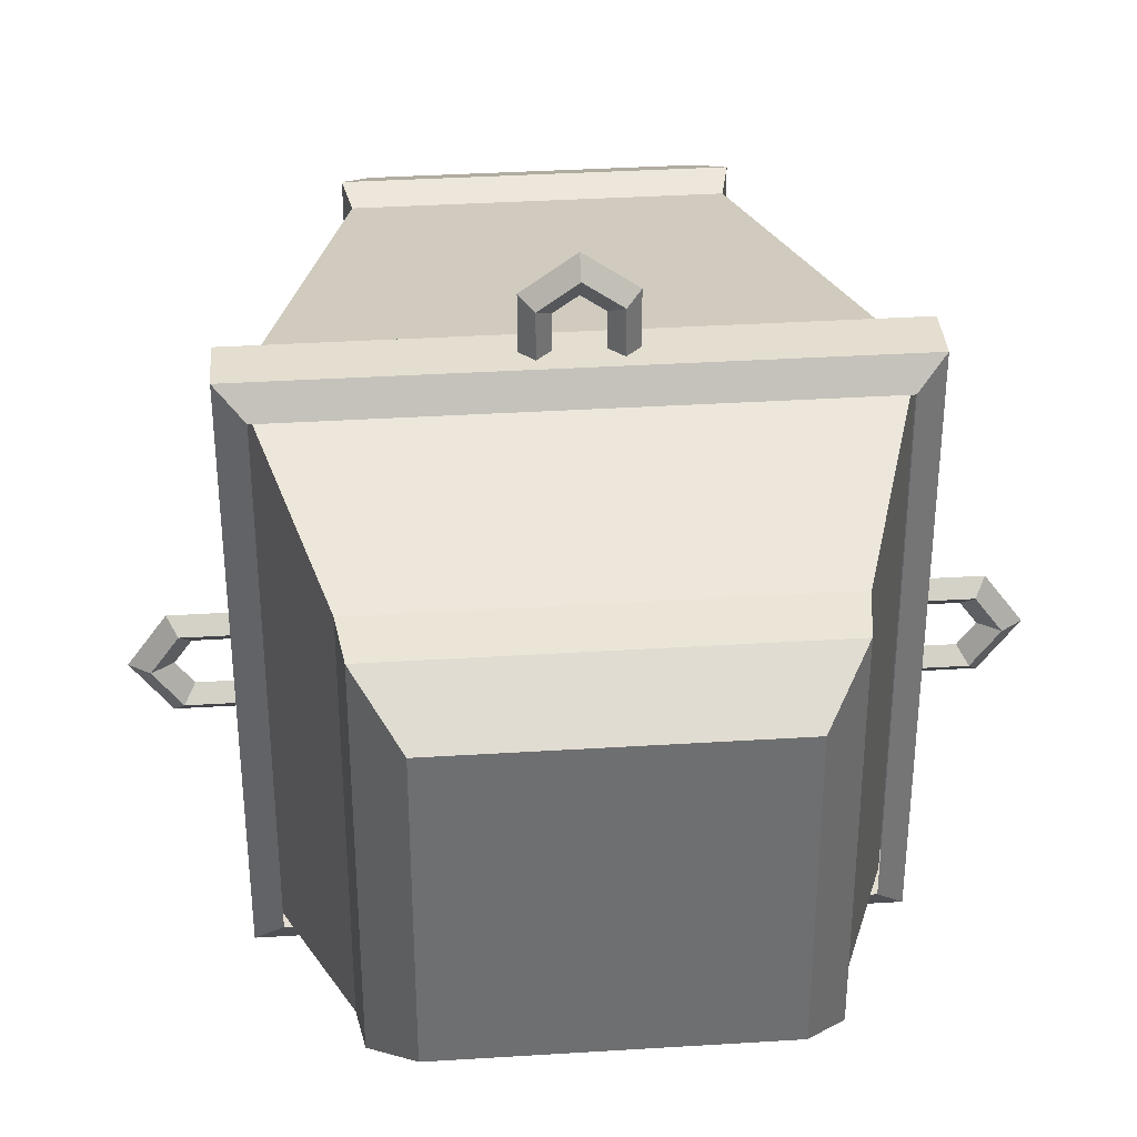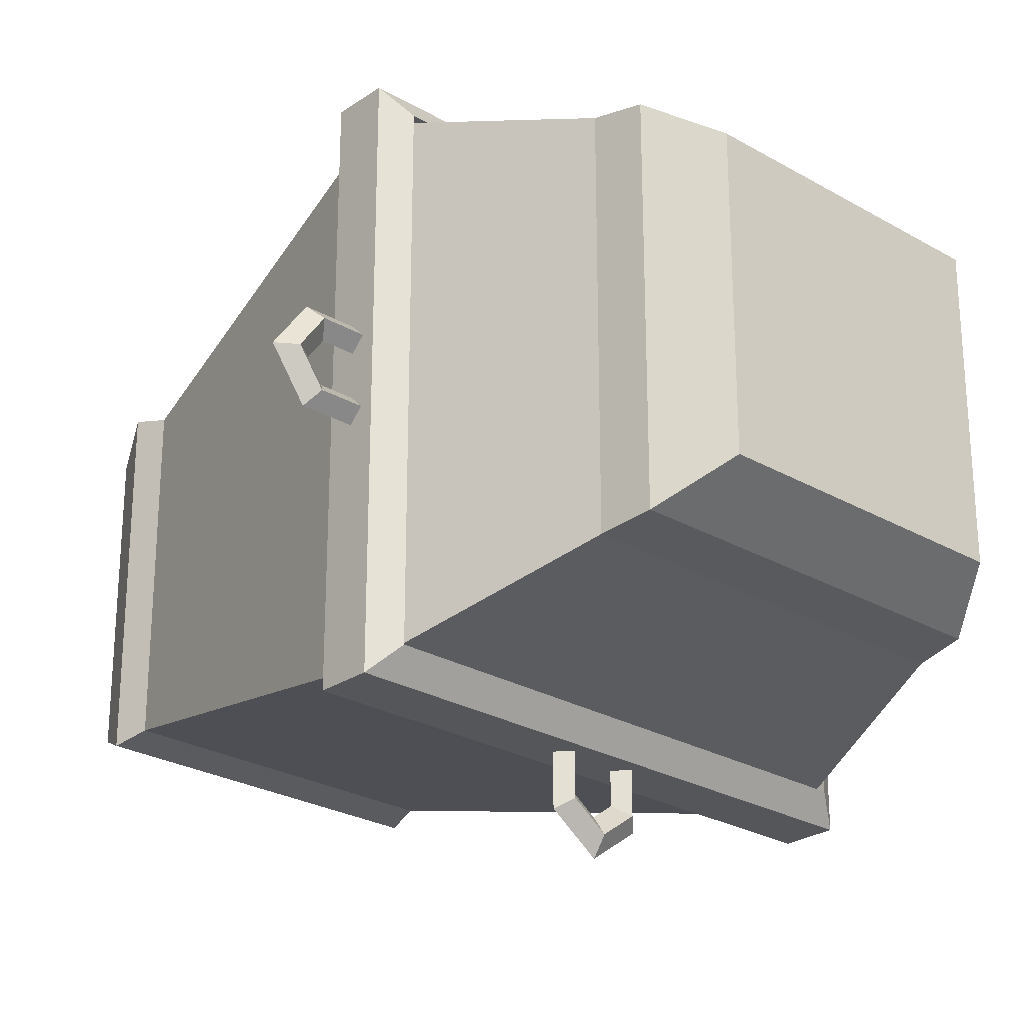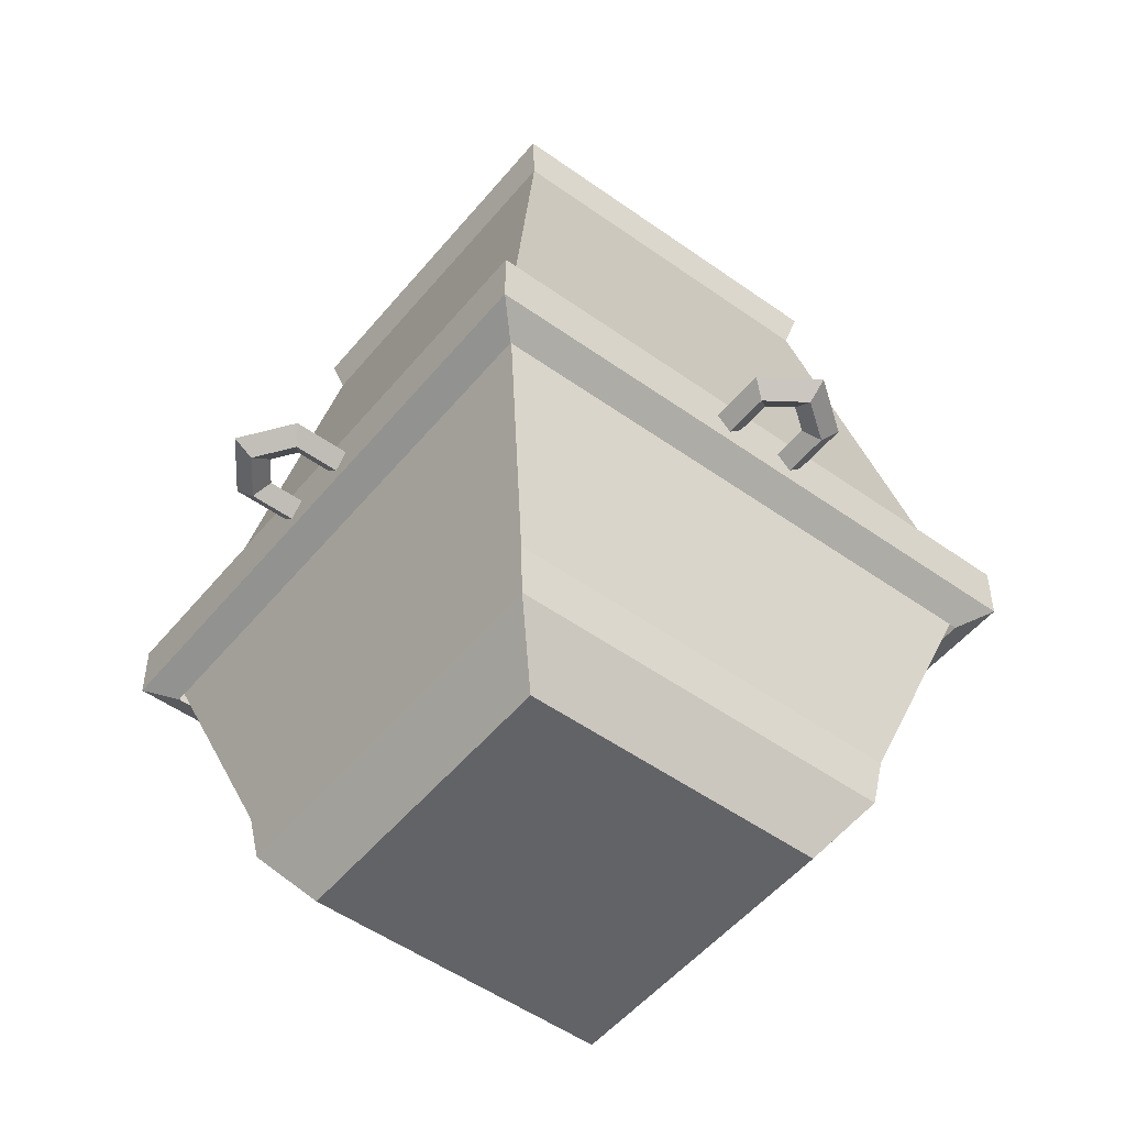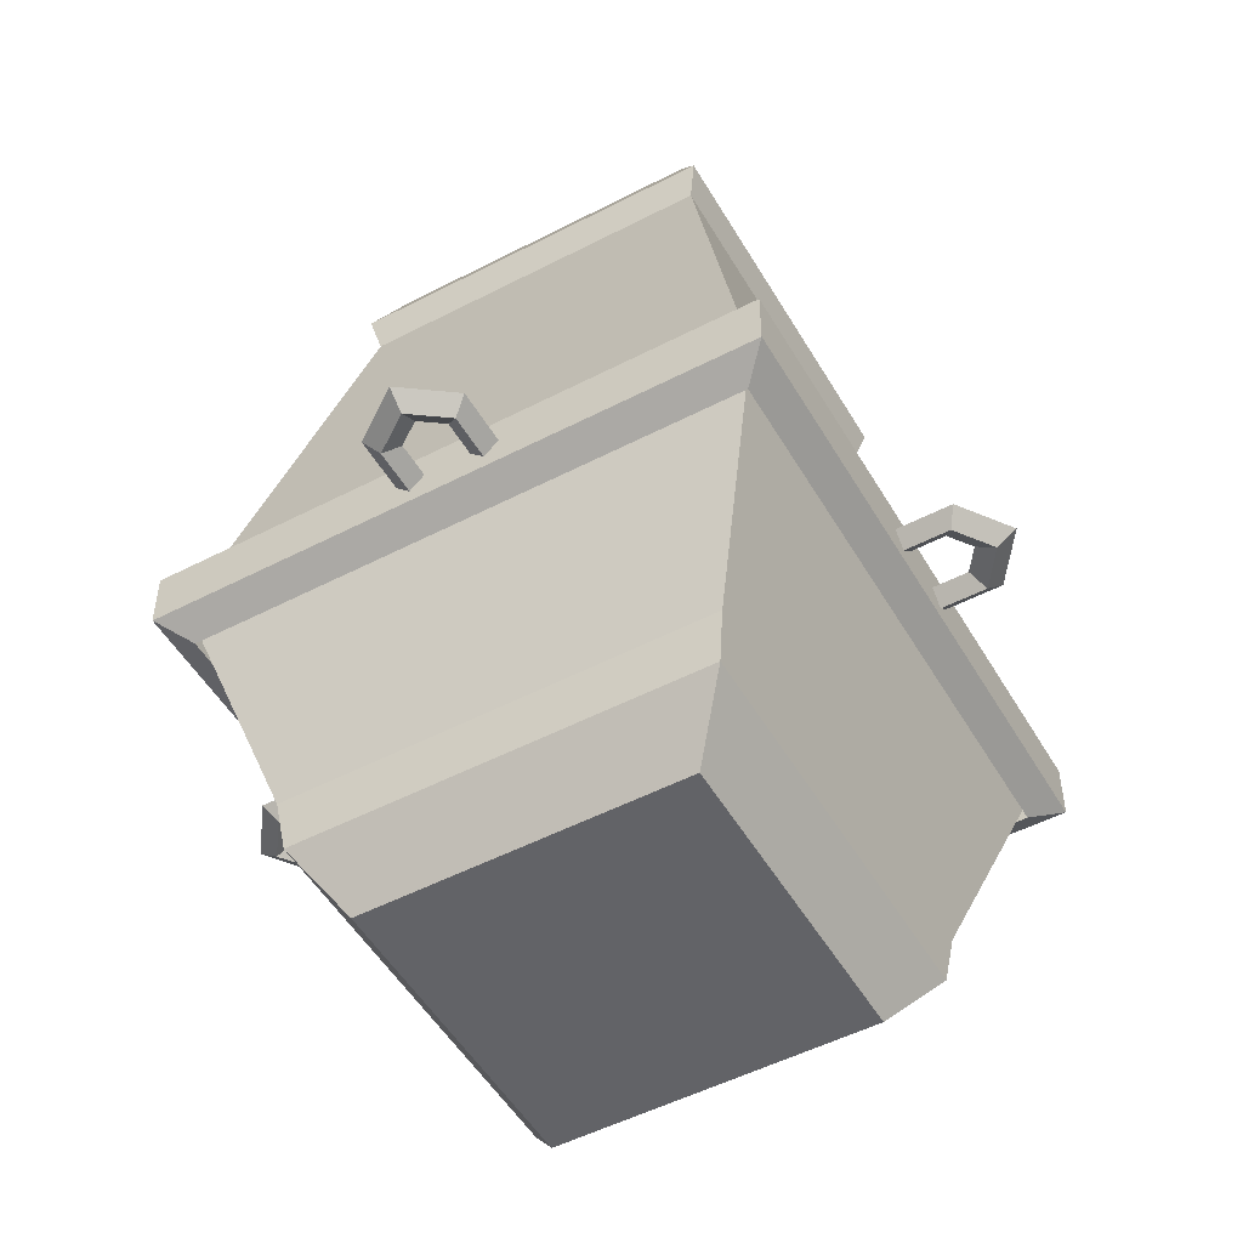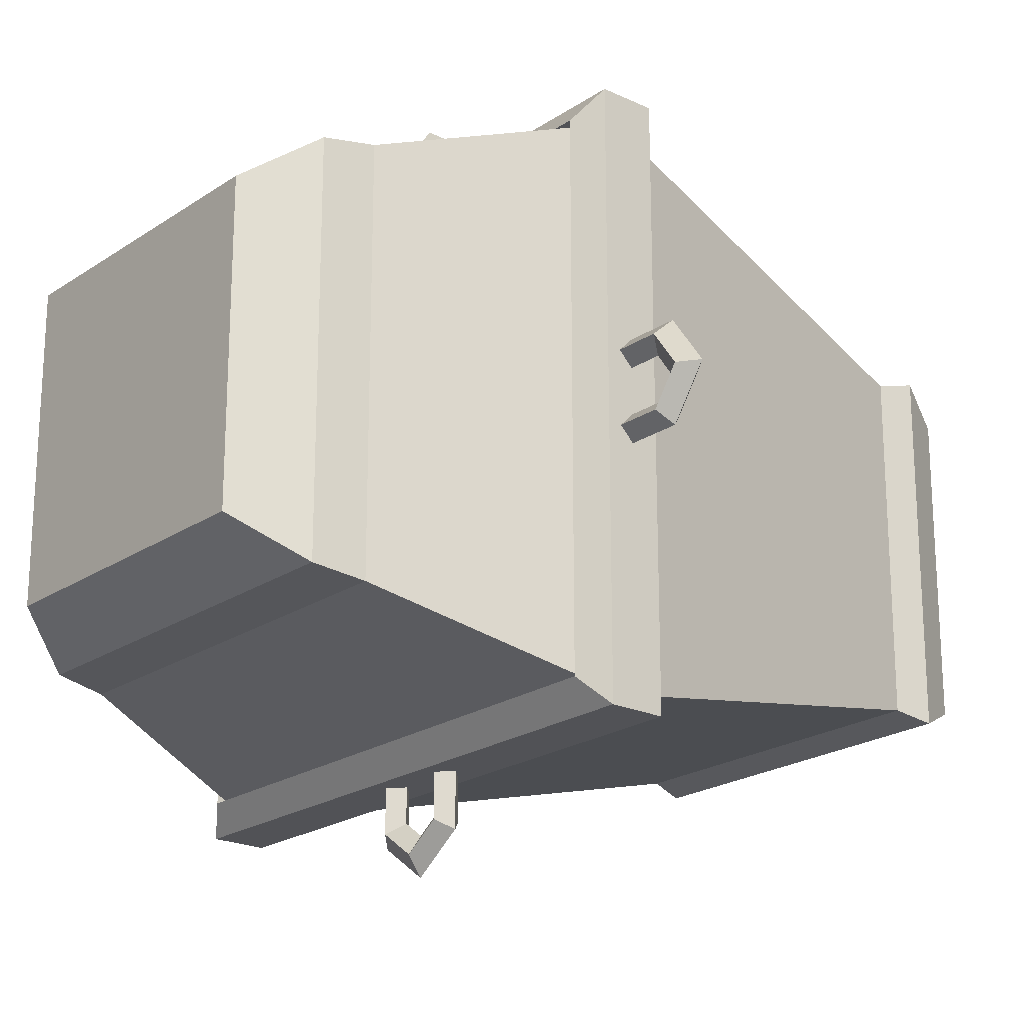
<metadata>
{"format":"obj","ext":"obj","renderer":"f3d","projection":"perspective","resolution":1024,"background":"white","views":[{"elev":35.8,"azim":-4.7,"up":"+Z"},{"elev":-25.8,"azim":-42.7,"up":"+Z"},{"elev":-50.9,"azim":-128.0,"up":"+Y"},{"elev":-51.0,"azim":-60.5,"up":"+Y"},{"elev":-21.2,"azim":50.0,"up":"+Z"}]}
</metadata>
<code>
g Palette
v -1.6 1.35 -1.6
v 1.6 1.35 -1.6
v -1.6 1.65 -1.6
v 1.6 1.65 -1.6
v -1.6 1.35 1.6
v 1.6 1.35 1.6
v -1.6 1.65 1.6
v 1.6 1.65 1.6
v -1.45 1.25 1.45
v 1.45 1.25 1.45
v -1.45 1.25 -1.45
v 1.45 1.25 -1.45
v 1.45 1.75 1.45
v -1.45 1.75 1.45
v 1.45 1.75 -1.45
v -1.45 1.75 -1.45
v -0.8571 4.5 0.8571
v 0.8571 4.5 0.8571
v 0.8571 4.5 -0.8571
v -0.8571 4.5 -0.8571
v 0.8475 -0.3195 0.8475
v -0.8475 -0.3195 0.8475
v -0.8475 -0.3195 -0.8475
v 0.8475 -0.3195 -0.8475
v -1 4.2 1
v 1 4.2 1
v 1 4.2 -1
v -1 4.2 -1
v 1.076 0.0195 1.076
v -1.076 0.0195 1.076
v -1.076 0.0195 -1.076
v 1.076 0.0195 -1.076
v -0.9537 4.003 0.9537
v 0.9537 4.003 0.9537
v 0.9537 4.003 -0.9537
v -0.9537 4.003 -0.9537
v 1.114 0.2903 1.114
v -1.114 0.2903 1.114
v -1.114 0.2903 -1.114
v 1.114 0.2903 -1.114
v 1.5 1.5 1.5
v 1.5 1.5 -1.5
v -1.5 1.5 -1.5
v -1.5 1.5 1.5
v 1.894 1.5 -0.2709
v 1.6 1.5 -0.2709
v 1.6 1.575 -0.1961
v 1.841 1.575 -0.1961
v 1.841 1.425 -0.1961
v 1.6 1.425 -0.1961
v 2.088 1.5 0
v 1.981 1.425 0
v 1.787 1.5 -0.1214
v 1.6 1.5 -0.1214
v 1.981 1.575 0
v 1.894 1.5 0.2709
v 1.841 1.425 0.1961
v 1.874 1.5 0
v 1.841 1.575 0.1961
v 1.6 1.5 0.2709
v 1.6 1.425 0.1961
v 1.787 1.5 0.1214
v 1.6 1.575 0.1961
v 1.6 1.5 0.1214
v 0.2709 1.5 1.894
v 0.2709 1.5 1.6
v 0.1961 1.575 1.6
v 0.1961 1.575 1.841
v 0.1961 1.425 1.841
v 0.1961 1.425 1.6
v 0 1.5 2.088
v 0 1.425 1.981
v 0.1214 1.5 1.787
v 0.1214 1.5 1.6
v 0 1.575 1.981
v -0.2709 1.5 1.894
v -0.1961 1.425 1.841
v 0 1.5 1.874
v -0.1961 1.575 1.841
v -0.2709 1.5 1.6
v -0.1961 1.425 1.6
v -0.1214 1.5 1.787
v -0.1961 1.575 1.6
v -0.1214 1.5 1.6
v -0.2709 1.5 -1.894
v -0.2709 1.5 -1.6
v -0.1961 1.575 -1.6
v -0.1961 1.575 -1.841
v -0.1961 1.425 -1.841
v -0.1961 1.425 -1.6
v 0 1.5 -2.088
v 0 1.425 -1.981
v -0.1214 1.5 -1.787
v -0.1214 1.5 -1.6
v 0 1.575 -1.981
v 0.2709 1.5 -1.894
v 0.1961 1.425 -1.841
v 0 1.5 -1.874
v 0.1961 1.575 -1.841
v 0.2709 1.5 -1.6
v 0.1961 1.425 -1.6
v 0.1214 1.5 -1.787
v 0.1961 1.575 -1.6
v 0.1214 1.5 -1.6
v -1.894 1.5 0.2709
v -1.6 1.5 0.2709
v -1.6 1.575 0.1961
v -1.841 1.575 0.1961
v -1.841 1.425 0.1961
v -1.6 1.425 0.1961
v -2.088 1.5 0
v -1.981 1.425 0
v -1.787 1.5 0.1214
v -1.6 1.5 0.1214
v -1.981 1.575 0
v -1.894 1.5 -0.2709
v -1.841 1.425 -0.1961
v -1.874 1.5 0
v -1.841 1.575 -0.1961
v -1.6 1.5 -0.2709
v -1.6 1.425 -0.1961
v -1.787 1.5 -0.1214
v -1.6 1.575 -0.1961
v -1.6 1.5 -0.1214
v 1.6 1.65 -1.6
v 1.6 1.35 -1.6
v 1.6 1.65 1.6
v 1.6 1.35 1.6
v -1.6 1.35 -1.6
v -1.6 1.65 -1.6
v -1.6 1.35 1.6
v -1.6 1.65 1.6
v 1.6 1.35 1.6
v -1.6 1.35 1.6
v -1.45 1.25 1.45
v -1.6 1.35 1.6
v -1.6 1.35 -1.6
v -1.45 1.25 -1.45
v -1.6 1.35 -1.6
v 1.6 1.35 -1.6
v 1.45 1.25 -1.45
v 1.45 1.25 1.45
v 1.6 1.35 -1.6
v 1.6 1.35 1.6
v -1.6 1.65 1.6
v 1.6 1.65 1.6
v 1.45 1.75 1.45
v 1.6 1.65 1.6
v 1.6 1.65 -1.6
v 1.45 1.75 -1.45
v 1.6 1.65 -1.6
v -1.6 1.65 -1.6
v -1.45 1.75 -1.45
v -1.45 1.75 1.45
v -1.6 1.65 -1.6
v -1.6 1.65 1.6
v -0.8571 4.5 0.8571
v 0.8571 4.5 0.8571
v 0.8571 4.5 0.8571
v 0.8571 4.5 -0.8571
v 1 4.2 1
v 0.8571 4.5 -0.8571
v -0.8571 4.5 -0.8571
v 1 4.2 -1
v -0.8571 4.5 -0.8571
v -0.8571 4.5 0.8571
v -1 4.2 -1
v -1 4.2 1
v 0.8475 -0.3195 0.8475
v -0.8475 -0.3195 0.8475
v -0.8475 -0.3195 0.8475
v -0.8475 -0.3195 -0.8475
v -1.076 0.0195 1.076
v -0.8475 -0.3195 -0.8475
v 0.8475 -0.3195 -0.8475
v -1.076 0.0195 -1.076
v 0.8475 -0.3195 -0.8475
v 0.8475 -0.3195 0.8475
v 1.076 0.0195 -1.076
v 1.076 0.0195 1.076
v -1 4.2 1
v 1 4.2 1
v 1 4.2 1
v 1 4.2 -1
v 0.9537 4.003 0.9537
v 1 4.2 -1
v -1 4.2 -1
v 0.9537 4.003 -0.9537
v -1 4.2 -1
v -1 4.2 1
v -0.9537 4.003 -0.9537
v -0.9537 4.003 0.9537
v 1.076 0.0195 1.076
v -1.076 0.0195 1.076
v -1.076 0.0195 1.076
v -1.076 0.0195 -1.076
v -1.114 0.2903 1.114
v -1.076 0.0195 -1.076
v 1.076 0.0195 -1.076
v -1.114 0.2903 -1.114
v 1.076 0.0195 -1.076
v 1.076 0.0195 1.076
v 1.114 0.2903 -1.114
v 1.114 0.2903 1.114
v 0.9537 4.003 -0.9537
v 0.9537 4.003 0.9537
v -0.9537 4.003 -0.9537
v 0.9537 4.003 -0.9537
v 1.5 1.5 -1.5
v -0.9537 4.003 0.9537
v 1.5 1.5 1.5
v 0.9537 4.003 0.9537
v -1.5 1.5 -1.5
v -0.9537 4.003 -0.9537
v -1.5 1.5 1.5
v -0.9537 4.003 0.9537
v -1.114 0.2903 1.114
v -1.5 1.5 1.5
v 1.114 0.2903 1.114
v 1.5 1.5 1.5
v -1.114 0.2903 -1.114
v -1.5 1.5 -1.5
v -1.114 0.2903 1.114
v -1.5 1.5 1.5
v -1.5 1.5 -1.5
v -1.114 0.2903 -1.114
v 1.5 1.5 -1.5
v 1.114 0.2903 -1.114
v 1.5 1.5 -1.5
v 1.114 0.2903 -1.114
v 1.5 1.5 1.5
v 1.114 0.2903 1.114
v 1.6 1.5 -0.2709
v 1.894 1.5 -0.2709
v 1.841 1.425 -0.1961
v 1.894 1.5 -0.2709
v 1.6 1.425 -0.1961
v 1.841 1.425 -0.1961
v 1.841 1.575 -0.1961
v 2.088 1.5 0
v 1.894 1.5 -0.2709
v 1.841 1.575 -0.1961
v 1.787 1.5 -0.1214
v 1.6 1.575 -0.1961
v 1.6 1.5 -0.1214
v 1.981 1.425 0
v 2.088 1.5 0
v 1.841 1.425 -0.1961
v 1.787 1.5 -0.1214
v 1.981 1.425 0
v 1.981 1.575 0
v 1.894 1.5 0.2709
v 2.088 1.5 0
v 1.981 1.575 0
v 1.874 1.5 0
v 1.841 1.575 -0.1961
v 1.787 1.5 -0.1214
v 1.841 1.425 0.1961
v 1.894 1.5 0.2709
v 1.981 1.425 0
v 1.874 1.5 0
v 1.841 1.425 0.1961
v 1.841 1.575 0.1961
v 1.6 1.5 0.2709
v 1.894 1.5 0.2709
v 1.841 1.575 0.1961
v 1.787 1.5 0.1214
v 1.981 1.575 0
v 1.874 1.5 0
v 1.841 1.425 0.1961
v 1.787 1.5 0.1214
v 1.6 1.425 0.1961
v 1.6 1.575 0.1961
v 1.6 1.5 0.1214
v 1.841 1.575 0.1961
v 1.787 1.5 0.1214
v 0.2709 1.5 1.6
v 0.2709 1.5 1.894
v 0.1961 1.425 1.841
v 0.2709 1.5 1.894
v 0.1961 1.425 1.6
v 0.1961 1.425 1.841
v 0.1961 1.575 1.841
v 0 1.5 2.088
v 0.2709 1.5 1.894
v 0.1961 1.575 1.841
v 0.1214 1.5 1.787
v 0.1961 1.575 1.6
v 0.1214 1.5 1.6
v 0 1.425 1.981
v 0 1.5 2.088
v 0.1961 1.425 1.841
v 0.1214 1.5 1.787
v 0 1.425 1.981
v 0 1.575 1.981
v -0.2709 1.5 1.894
v 0 1.5 2.088
v 0 1.575 1.981
v 0 1.5 1.874
v 0.1961 1.575 1.841
v 0.1214 1.5 1.787
v -0.1961 1.425 1.841
v -0.2709 1.5 1.894
v 0 1.425 1.981
v 0 1.5 1.874
v -0.1961 1.425 1.841
v -0.1961 1.575 1.841
v -0.2709 1.5 1.6
v -0.2709 1.5 1.894
v -0.1961 1.575 1.841
v -0.1214 1.5 1.787
v 0 1.575 1.981
v 0 1.5 1.874
v -0.1961 1.425 1.841
v -0.1214 1.5 1.787
v -0.1961 1.425 1.6
v -0.1961 1.575 1.6
v -0.1214 1.5 1.6
v -0.1961 1.575 1.841
v -0.1214 1.5 1.787
v -0.2709 1.5 -1.6
v -0.2709 1.5 -1.894
v -0.1961 1.425 -1.841
v -0.2709 1.5 -1.894
v -0.1961 1.425 -1.6
v -0.1961 1.425 -1.841
v -0.1961 1.575 -1.841
v 0 1.5 -2.088
v -0.2709 1.5 -1.894
v -0.1961 1.575 -1.841
v -0.1214 1.5 -1.787
v -0.1961 1.575 -1.6
v -0.1214 1.5 -1.6
v 0 1.425 -1.981
v 0 1.5 -2.088
v -0.1961 1.425 -1.841
v -0.1214 1.5 -1.787
v 0 1.425 -1.981
v 0 1.575 -1.981
v 0.2709 1.5 -1.894
v 0 1.5 -2.088
v 0 1.575 -1.981
v 0 1.5 -1.874
v -0.1961 1.575 -1.841
v -0.1214 1.5 -1.787
v 0.1961 1.425 -1.841
v 0.2709 1.5 -1.894
v 0 1.425 -1.981
v 0 1.5 -1.874
v 0.1961 1.425 -1.841
v 0.1961 1.575 -1.841
v 0.2709 1.5 -1.6
v 0.2709 1.5 -1.894
v 0.1961 1.575 -1.841
v 0.1214 1.5 -1.787
v 0 1.575 -1.981
v 0 1.5 -1.874
v 0.1961 1.425 -1.841
v 0.1214 1.5 -1.787
v 0.1961 1.425 -1.6
v 0.1961 1.575 -1.6
v 0.1214 1.5 -1.6
v 0.1961 1.575 -1.841
v 0.1214 1.5 -1.787
v -1.6 1.5 0.2709
v -1.894 1.5 0.2709
v -1.841 1.425 0.1961
v -1.894 1.5 0.2709
v -1.6 1.425 0.1961
v -1.841 1.425 0.1961
v -1.841 1.575 0.1961
v -2.088 1.5 0
v -1.894 1.5 0.2709
v -1.841 1.575 0.1961
v -1.787 1.5 0.1214
v -1.6 1.575 0.1961
v -1.6 1.5 0.1214
v -1.981 1.425 0
v -2.088 1.5 0
v -1.841 1.425 0.1961
v -1.787 1.5 0.1214
v -1.981 1.425 0
v -1.981 1.575 0
v -1.894 1.5 -0.2709
v -2.088 1.5 0
v -1.981 1.575 0
v -1.874 1.5 0
v -1.841 1.575 0.1961
v -1.787 1.5 0.1214
v -1.841 1.425 -0.1961
v -1.894 1.5 -0.2709
v -1.981 1.425 0
v -1.874 1.5 0
v -1.841 1.425 -0.1961
v -1.841 1.575 -0.1961
v -1.6 1.5 -0.2709
v -1.894 1.5 -0.2709
v -1.841 1.575 -0.1961
v -1.787 1.5 -0.1214
v -1.981 1.575 0
v -1.874 1.5 0
v -1.841 1.425 -0.1961
v -1.787 1.5 -0.1214
v -1.6 1.425 -0.1961
v -1.6 1.575 -0.1961
v -1.6 1.5 -0.1214
v -1.841 1.575 -0.1961
v -1.787 1.5 -0.1214
f 1 3 4
f 2 1 4
f 7 5 6
f 8 7 6
f 126 125 127
f 128 126 127
f 130 129 131
f 132 130 131
f 9 10 133
f 134 9 133
f 11 135 136
f 137 11 136
f 12 138 139
f 140 12 139
f 142 141 143
f 144 142 143
f 13 14 145
f 146 13 145
f 15 147 148
f 149 15 148
f 16 150 151
f 152 16 151
f 154 153 155
f 156 154 155
f 19 20 17
f 18 19 17
f 23 24 21
f 22 23 21
f 158 157 25
f 26 158 25
f 160 159 161
f 27 160 161
f 163 162 164
f 28 163 164
f 166 165 167
f 168 166 167
f 170 169 29
f 30 170 29
f 172 171 173
f 31 172 173
f 175 174 176
f 32 175 176
f 178 177 179
f 180 178 179
f 182 181 33
f 34 182 33
f 184 183 185
f 35 184 185
f 187 186 188
f 36 187 188
f 190 189 191
f 192 190 191
f 194 193 37
f 38 194 37
f 196 195 197
f 39 196 197
f 199 198 200
f 40 199 200
f 202 201 203
f 204 202 203
f 42 205 206
f 41 42 206
f 43 207 208
f 209 43 208
f 210 44 211
f 212 210 211
f 214 213 215
f 216 214 215
f 218 217 219
f 220 218 219
f 222 221 223
f 224 222 223
f 226 225 227
f 228 226 227
f 230 229 231
f 232 230 231
f 47 48 45
f 46 47 45
f 49 50 233
f 234 49 233
f 52 235 236
f 51 52 236
f 54 237 238
f 53 54 238
f 239 55 240
f 241 239 240
f 243 242 244
f 245 243 244
f 57 246 247
f 56 57 247
f 249 248 250
f 58 249 250
f 251 59 252
f 253 251 252
f 255 254 256
f 257 255 256
f 61 258 259
f 60 61 259
f 261 260 262
f 62 261 262
f 263 63 264
f 265 263 264
f 267 266 268
f 269 267 268
f 271 270 272
f 64 271 272
f 274 273 275
f 276 274 275
f 67 68 65
f 66 67 65
f 69 70 277
f 278 69 277
f 72 279 280
f 71 72 280
f 74 281 282
f 73 74 282
f 283 75 284
f 285 283 284
f 287 286 288
f 289 287 288
f 77 290 291
f 76 77 291
f 293 292 294
f 78 293 294
f 295 79 296
f 297 295 296
f 299 298 300
f 301 299 300
f 81 302 303
f 80 81 303
f 305 304 306
f 82 305 306
f 307 83 308
f 309 307 308
f 311 310 312
f 313 311 312
f 315 314 316
f 84 315 316
f 318 317 319
f 320 318 319
f 87 88 85
f 86 87 85
f 89 90 321
f 322 89 321
f 92 323 324
f 91 92 324
f 94 325 326
f 93 94 326
f 327 95 328
f 329 327 328
f 331 330 332
f 333 331 332
f 97 334 335
f 96 97 335
f 337 336 338
f 98 337 338
f 339 99 340
f 341 339 340
f 343 342 344
f 345 343 344
f 101 346 347
f 100 101 347
f 349 348 350
f 102 349 350
f 351 103 352
f 353 351 352
f 355 354 356
f 357 355 356
f 359 358 360
f 104 359 360
f 362 361 363
f 364 362 363
f 107 108 105
f 106 107 105
f 109 110 365
f 366 109 365
f 112 367 368
f 111 112 368
f 114 369 370
f 113 114 370
f 371 115 372
f 373 371 372
f 375 374 376
f 377 375 376
f 117 378 379
f 116 117 379
f 381 380 382
f 118 381 382
f 383 119 384
f 385 383 384
f 387 386 388
f 389 387 388
f 121 390 391
f 120 121 391
f 393 392 394
f 122 393 394
f 395 123 396
f 397 395 396
f 399 398 400
f 401 399 400
f 403 402 404
f 124 403 404
f 406 405 407
f 408 406 407

</code>
